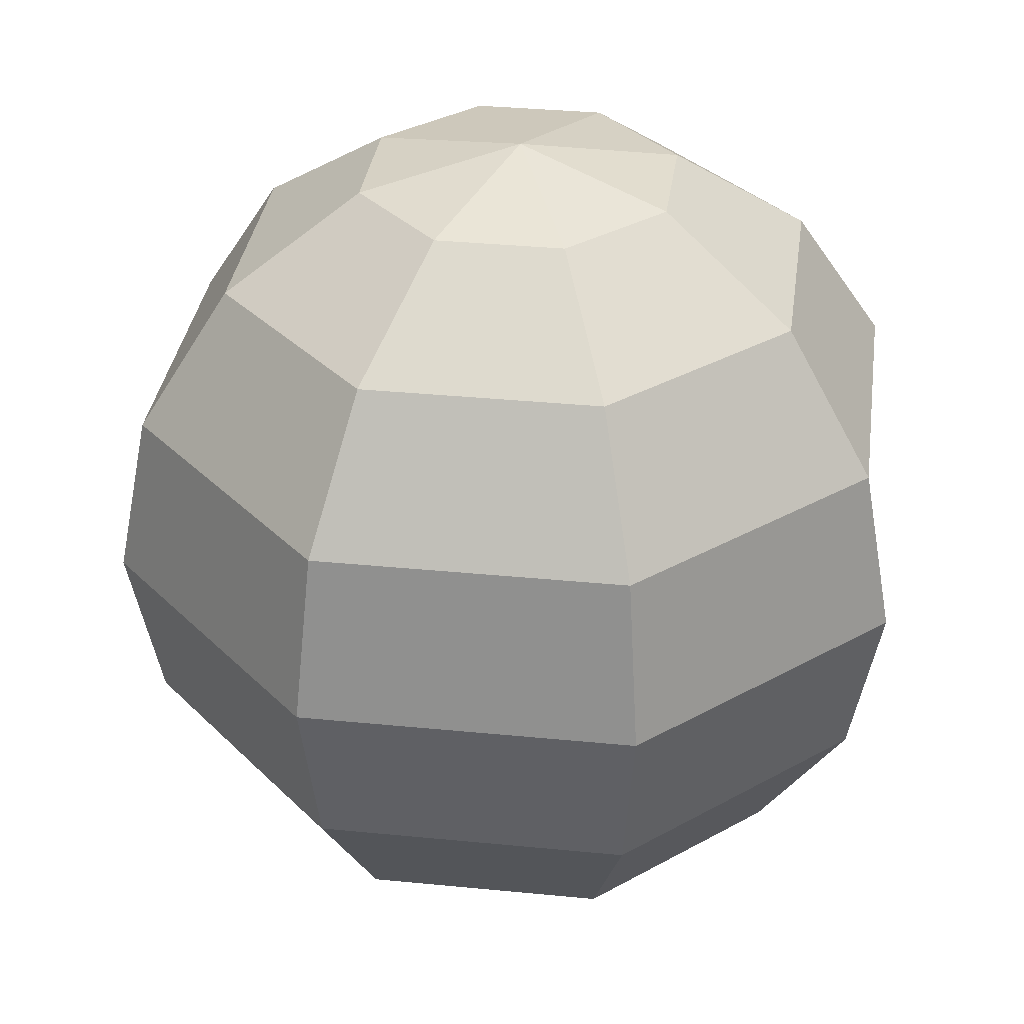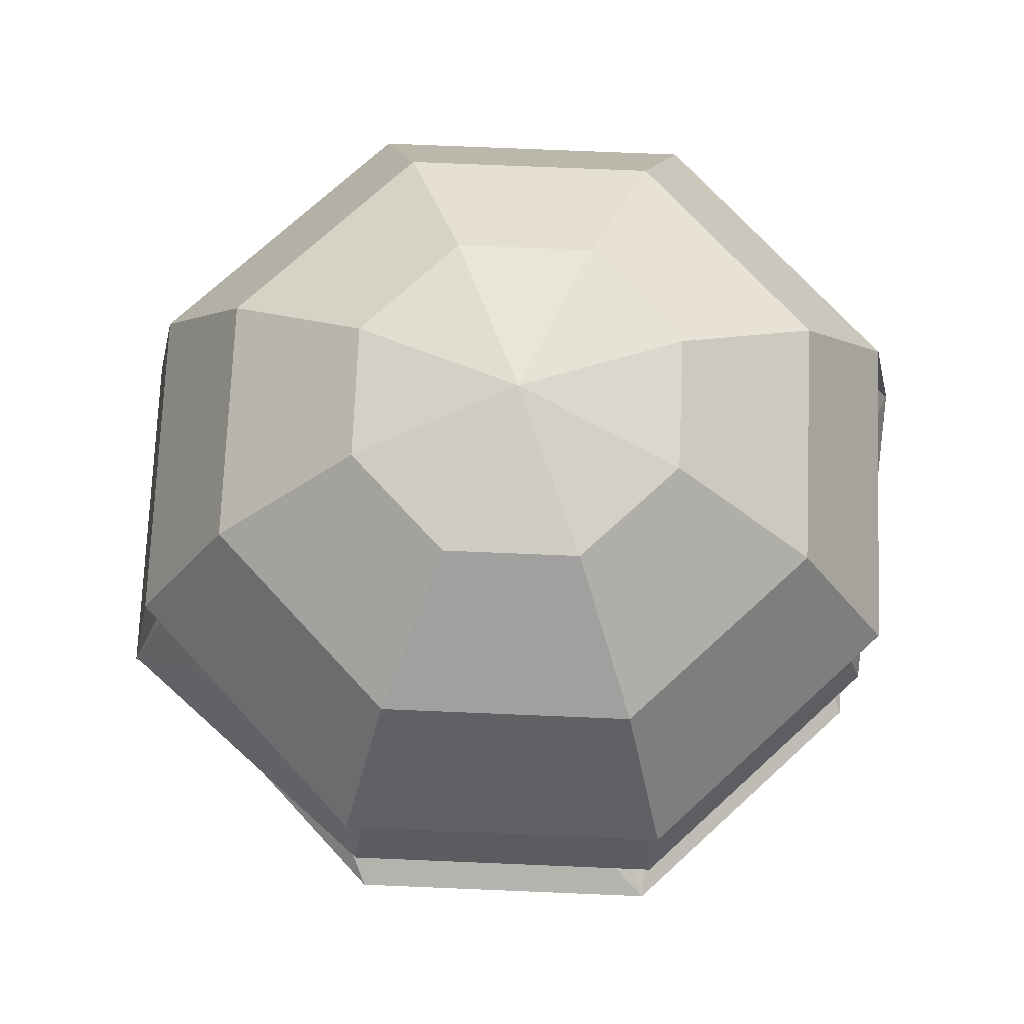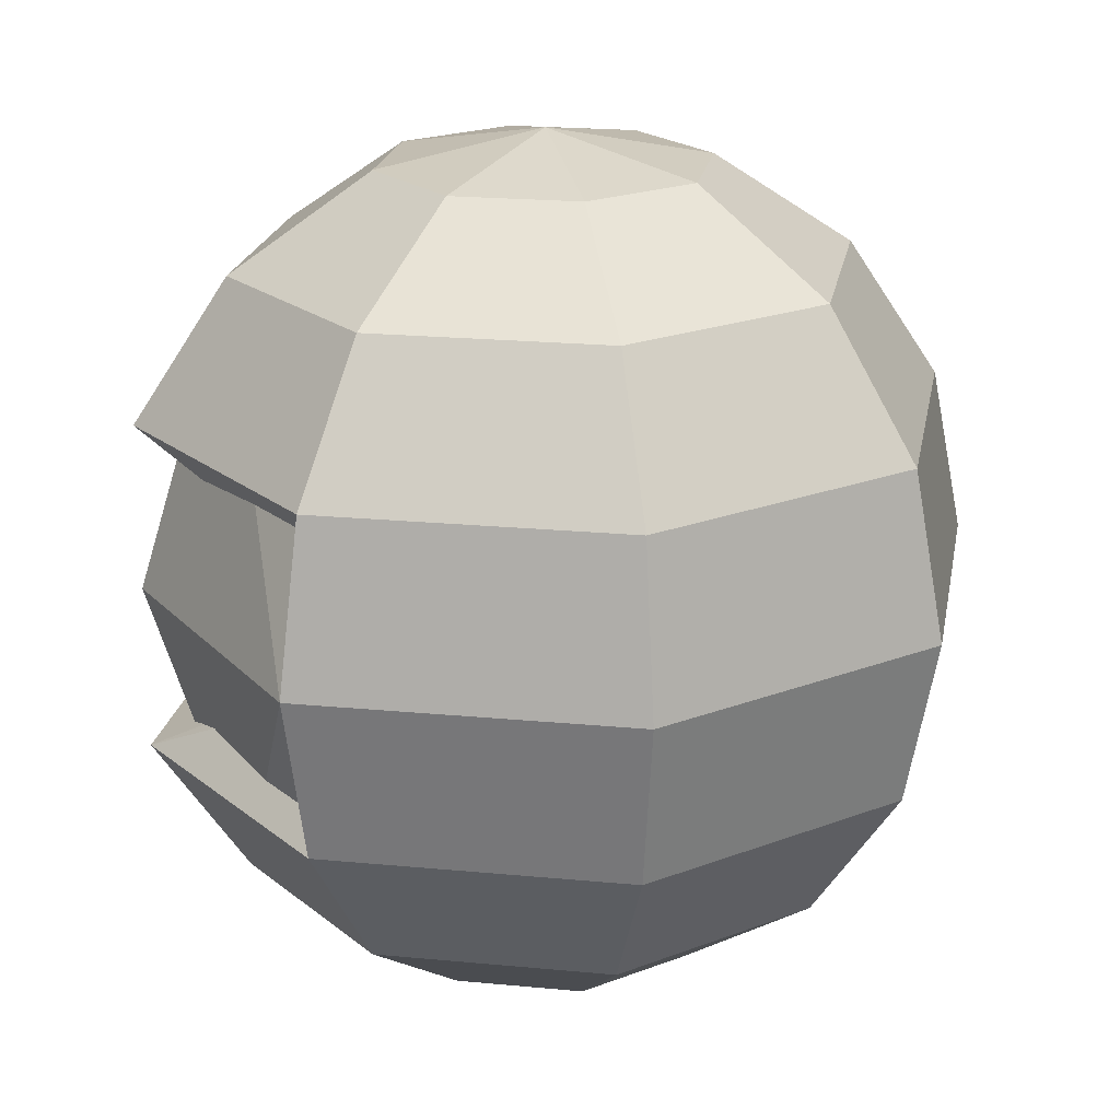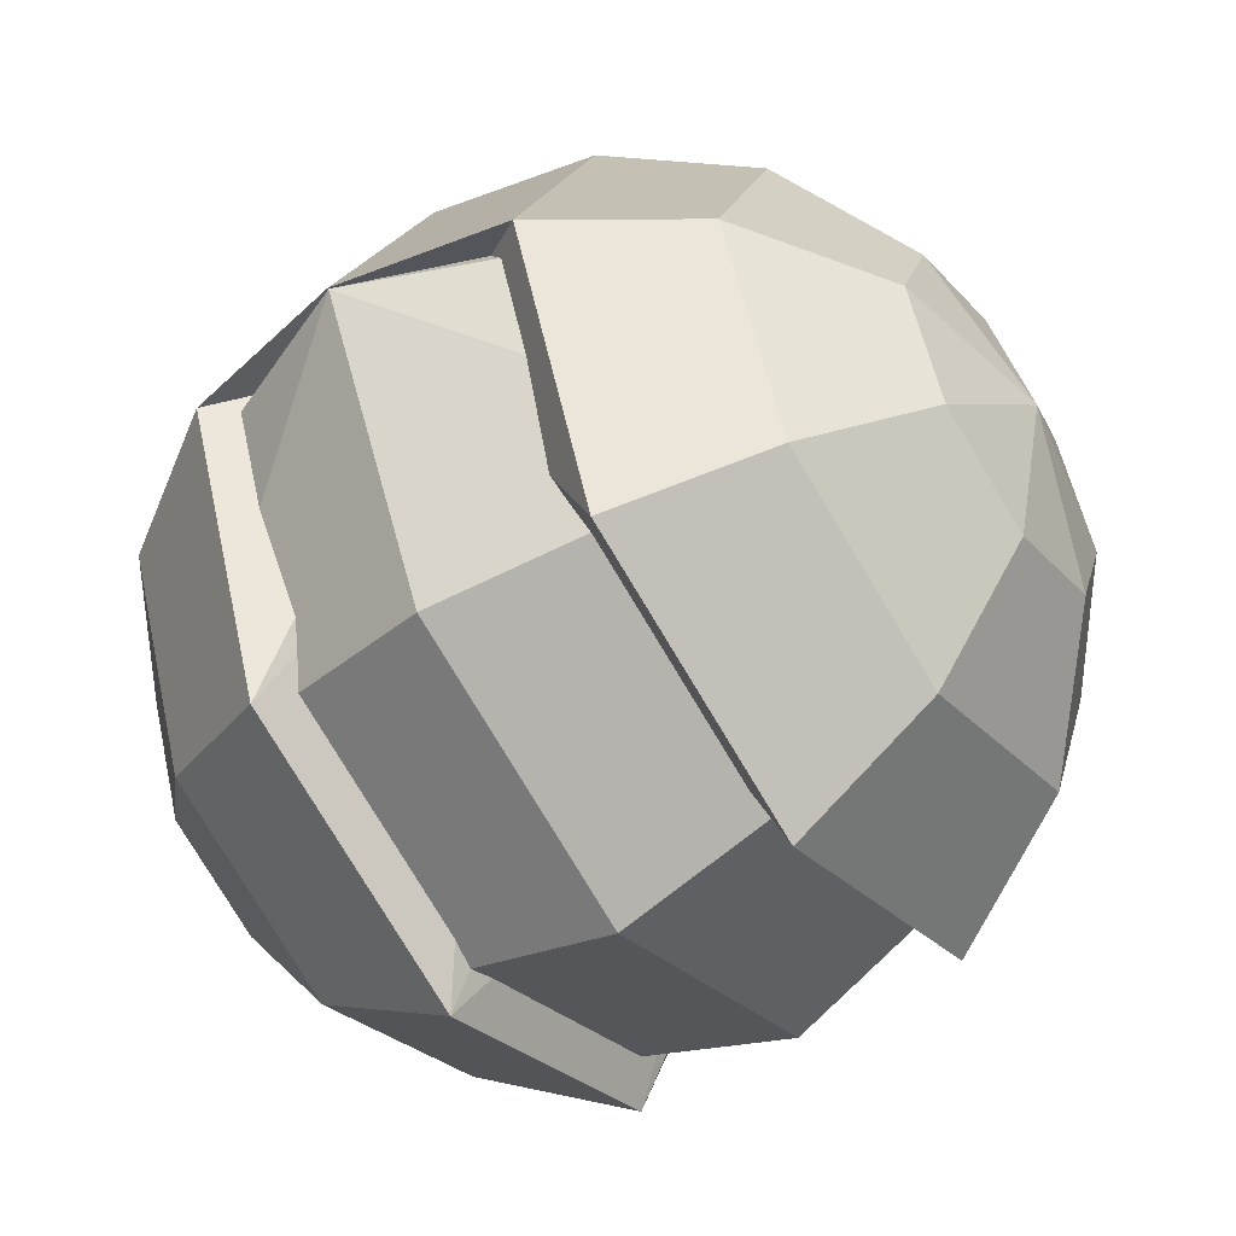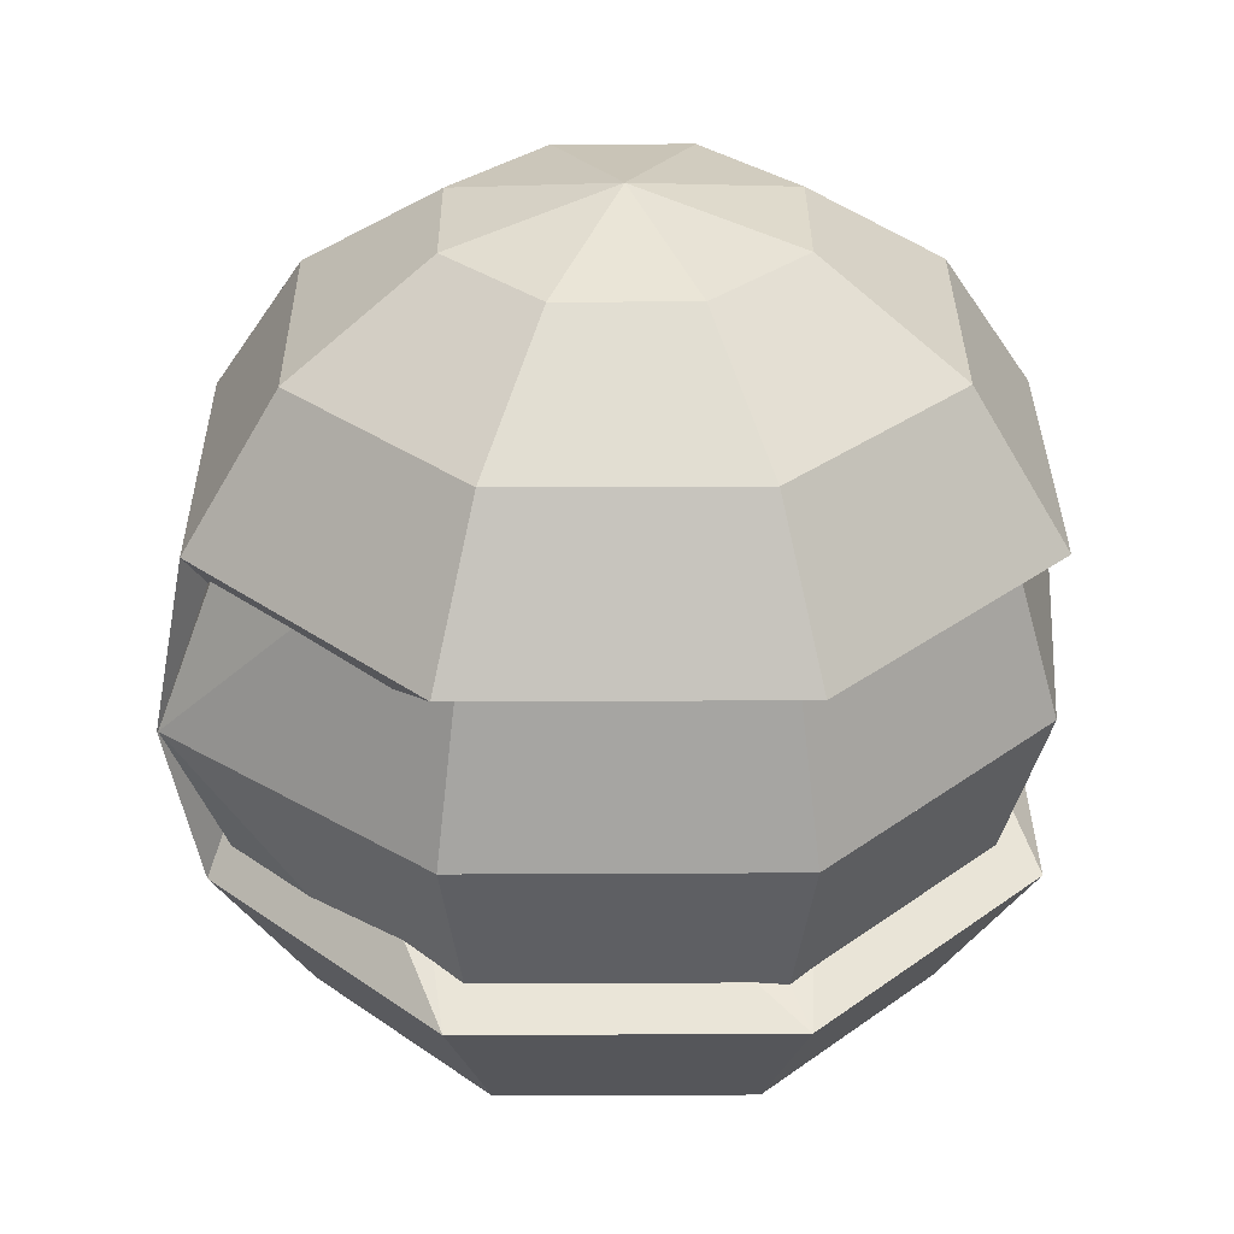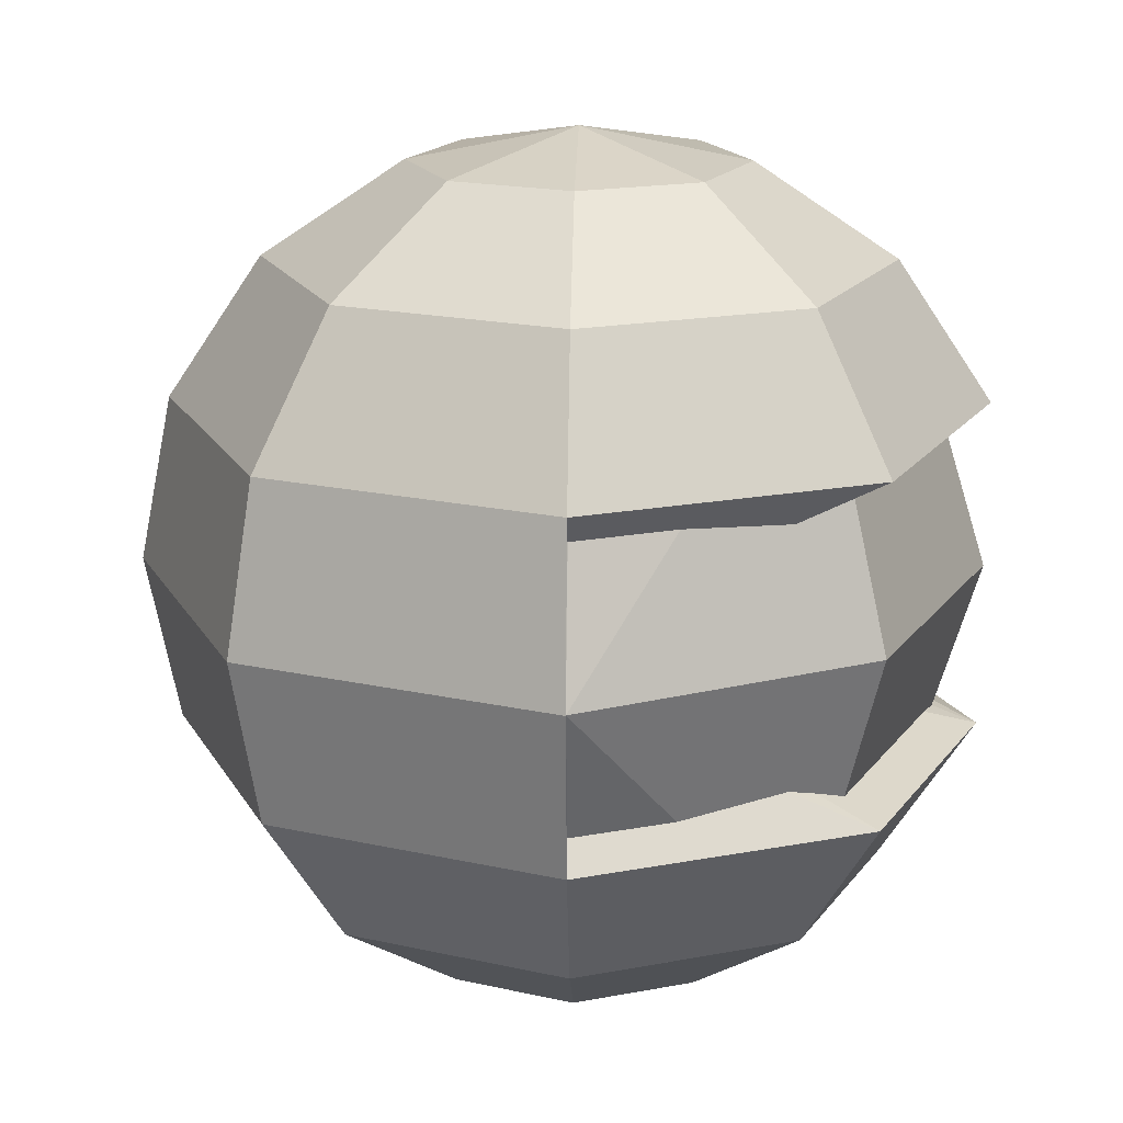
<metadata>
{"format":"obj","ext":"obj","renderer":"f3d","projection":"perspective","resolution":1024,"background":"white","views":[{"elev":33.7,"azim":30.2,"up":"+Y"},{"elev":72.2,"azim":159.9,"up":"+Y"},{"elev":20.6,"azim":-57.6,"up":"+Y"},{"elev":-52.6,"azim":124.0,"up":"+Z"},{"elev":32.2,"azim":157.1,"up":"+Y"},{"elev":17.6,"azim":91.7,"up":"+Y"}]}
</metadata>
<code>
o Sphere.000_Sphere.002
v -0.3827 0.9239 0
v -0.7071 0.7071 0
v -0.9239 0.3827 0
v -1 -0 0
v -0.9239 -0.3827 0
v -0.7071 -0.7071 0
v -0.3827 -0.9239 0
v -0 -1 0
v -0.2706 0.9239 -0.2706
v -0.5 0.7071 -0.5
v -0.6533 0.3827 -0.6533
v -0.6533 -0.3827 -0.6533
v -0.5 -0.7071 -0.5
v -0.2706 -0.9239 -0.2706
v -0 0.9239 -0.3827
v -0 0.7071 -0.7071
v -0 0.3827 -0.9239
v -0 -0.3827 -0.9239
v -0 -0.7071 -0.7071
v -0 -0.9239 -0.3827
v -0 1 0
v 0.2706 0.9239 -0.2706
v 0.5 0.7071 -0.5
v 0.6533 0.3827 -0.6533
v 0.6533 -0.3827 -0.6533
v 0.5 -0.7071 -0.5
v 0.2706 -0.9239 -0.2706
v 0.3827 0.9239 0
v 0.7071 0.7071 0
v 0.9239 0.3827 0
v 1 -0 0
v 0.9239 -0.3827 0
v 0.7071 -0.7071 0
v 0.3827 -0.9239 0
v 0.2706 0.9239 0.2706
v 0.5 0.7071 0.5
v 0.6533 0.3827 0.6533
v 0.7071 -0 0.7071
v 0.6533 -0.3827 0.6533
v 0.5 -0.7071 0.5
v 0.2706 -0.9239 0.2706
v -0 0.9239 0.3827
v -0 0.7071 0.7071
v -0 0.3827 0.9239
v -0 -0 1
v -0 -0.3827 0.9239
v -0 -0.7071 0.7071
v -0 -0.9239 0.3827
v -0.2706 0.9239 0.2706
v -0.5 0.7071 0.5
v -0.6533 0.3827 0.6533
v -0.7071 -0 0.7071
v -0.6533 -0.3827 0.6533
v -0.5 -0.7071 0.5
v -0.2706 -0.9239 0.2706
v -0.6777 -0 0.1777
v -0.7335 -0 0.1777
v -0.4792 -0 0.07182
v -0 -0 0.02796
v 0.4792 -0 0.07182
v 0.6777 -0 0.1777
v 0.7335 -0 0.1777
f 6 13 14
f 5 12 13
f 18 59 60
f 17 59 58
f 2 10 11
f 1 9 10
f 13 19 20
f 12 18 19
f 18 12 58
f 17 24 60
f 10 16 17
f 9 15 16
f 20 19 26
f 18 25 26
f 31 62 61
f 16 23 24
f 15 22 23
f 26 33 34
f 25 32 33
f 25 60 61
f 24 30 61
f 24 23 29
f 22 28 29
f 33 40 41
f 32 39 40
f 32 31 38
f 30 37 38
f 29 36 37
f 28 35 36
f 41 40 47
f 39 46 47
f 38 45 46
f 37 44 45
f 36 43 44
f 35 42 43
f 48 47 54
f 47 46 53
f 45 52 53
f 44 51 52
f 43 50 51
f 42 49 50
f 8 7 14
f 1 21 9
f 8 14 20
f 9 21 15
f 8 20 27
f 15 21 22
f 8 27 34
f 22 21 28
f 8 34 41
f 28 21 35
f 8 41 48
f 35 21 42
f 8 48 55
f 42 21 49
f 8 55 7
f 54 6 7
f 53 5 6
f 52 4 5
f 51 3 4
f 51 50 2
f 49 1 2
f 49 21 1
f 31 32 61
f 4 57 56
f 11 58 56
f 12 5 56
f 4 3 56
f 7 6 14
f 6 5 13
f 25 18 60
f 11 17 58
f 3 2 11
f 2 1 10
f 14 13 20
f 13 12 19
f 59 18 58
f 59 17 60
f 11 10 17
f 10 9 16
f 27 20 26
f 19 18 26
f 30 31 61
f 17 16 24
f 16 15 23
f 27 26 34
f 26 25 33
f 32 25 61
f 60 24 61
f 30 24 29
f 23 22 29
f 34 33 41
f 33 32 40
f 39 32 38
f 31 30 38
f 30 29 37
f 29 28 36
f 48 41 47
f 40 39 47
f 39 38 46
f 38 37 45
f 37 36 44
f 36 35 43
f 55 48 54
f 54 47 53
f 46 45 53
f 45 44 52
f 44 43 51
f 43 42 50
f 55 54 7
f 54 53 6
f 53 52 5
f 52 51 4
f 3 51 2
f 50 49 2
f 62 31 61
f 5 4 56
f 3 11 56
f 58 12 56
f 57 4 56
o Sphere.001
v -0.3827 0.9239 0
v -0.7071 0.7071 0
v -0.9996 -0 0
v -1 -0 0
v -0.9996 -0 0
v -0.7071 -0.7071 0
v -0.3827 -0.9239 0
v -0 -1 0
v -0.2706 0.9239 -0.2706
v -0.5 0.7071 -0.5
v -0.6533 -0 -0.6533
v -0.6533 -0 -0.6533
v -0.5 -0.7071 -0.5
v -0.2706 -0.9239 -0.2706
v -0 0.9239 -0.3827
v -0 0.7071 -0.7071
v -0 -0 -0.9239
v -0 -0 -0.9239
v -0 -0.7071 -0.7071
v -0 -0.9239 -0.3827
v -0 1 0
v 0.2706 0.9239 -0.2706
v 0.5 0.7071 -0.5
v 0.6533 -0 -0.6533
v 0.6533 -0 -0.6533
v 0.5 -0.7071 -0.5
v 0.2706 -0.9239 -0.2706
v 0.3827 0.9239 0
v 0.7071 0.7071 0
v 0.9972 -0 0
v 1 -0 0
v 0.9972 -0 0
v 0.7071 -0.7071 0
v 0.3827 -0.9239 0
v 0.2706 0.9239 0.2706
v 0.5 0.7071 0.5
v 0.6533 0.3827 0.6533
v 0.7071 -0 0.7071
v 0.6533 -0.3827 0.6533
v 0.5 -0.7071 0.5
v 0.2706 -0.9239 0.2706
v -0 0.9239 0.3827
v -0 0.7071 0.7071
v -0 0.3827 0.9239
v -0 -0 1
v -0 -0.3827 0.9239
v -0 -0.7071 0.7071
v -0 -0.9239 0.3827
v -0.2706 0.9239 0.2706
v -0.5 0.7071 0.5
v -0.6533 0.3827 0.6533
v -0.7071 -0 0.7071
v -0.6533 -0.3827 0.6533
v -0.5 -0.7071 0.5
v -0.2706 -0.9239 0.2706
v -0.6777 -0 0.1777
v -0.7335 -0 0.1777
v -0.4792 -0 0.07182
v -0 -0 0.02796
v 0.4792 -0 0.07182
v 0.6777 -0 0.1777
v 0.7335 -0 0.1777
f 68 75 76
f 67 74 75
f 80 121 122
f 79 121 120
f 65 64 72
f 63 71 72
f 75 81 82
f 74 80 81
f 80 74 120
f 79 86 122
f 72 78 79
f 71 77 78
f 82 81 88
f 80 87 88
f 93 124 123
f 78 85 86
f 77 84 85
f 88 95 96
f 88 87 94
f 87 122 123
f 86 92 123
f 85 91 92
f 84 90 91
f 95 102 103
f 94 101 102
f 93 100 101
f 93 92 99
f 92 91 98
f 90 97 98
f 103 102 109
f 101 108 109
f 100 107 108
f 99 106 107
f 98 105 106
f 97 104 105
f 110 109 116
f 109 108 115
f 107 114 115
f 106 113 114
f 105 112 113
f 104 111 112
f 70 69 76
f 63 83 71
f 70 76 82
f 71 83 77
f 70 82 89
f 77 83 84
f 70 89 96
f 84 83 90
f 70 96 103
f 90 83 97
f 70 103 110
f 97 83 104
f 70 110 117
f 104 83 111
f 70 117 69
f 116 68 69
f 116 115 67
f 115 114 66
f 113 65 66
f 112 64 65
f 111 63 64
f 111 83 63
f 93 94 123
f 66 119 118
f 73 120 118
f 74 67 118
f 66 65 118
f 69 68 76
f 68 67 75
f 87 80 122
f 73 79 120
f 73 65 72
f 64 63 72
f 76 75 82
f 75 74 81
f 121 80 120
f 121 79 122
f 73 72 79
f 72 71 78
f 89 82 88
f 81 80 88
f 92 93 123
f 79 78 86
f 78 77 85
f 89 88 96
f 95 88 94
f 94 87 123
f 122 86 123
f 86 85 92
f 85 84 91
f 96 95 103
f 95 94 102
f 94 93 101
f 100 93 99
f 99 92 98
f 91 90 98
f 110 103 109
f 102 101 109
f 101 100 108
f 100 99 107
f 99 98 106
f 98 97 105
f 117 110 116
f 116 109 115
f 108 107 115
f 107 106 114
f 106 105 113
f 105 104 112
f 117 116 69
f 68 116 67
f 67 115 66
f 114 113 66
f 113 112 65
f 112 111 64
f 124 93 123
f 67 66 118
f 65 73 118
f 120 74 118
f 119 66 118

</code>
